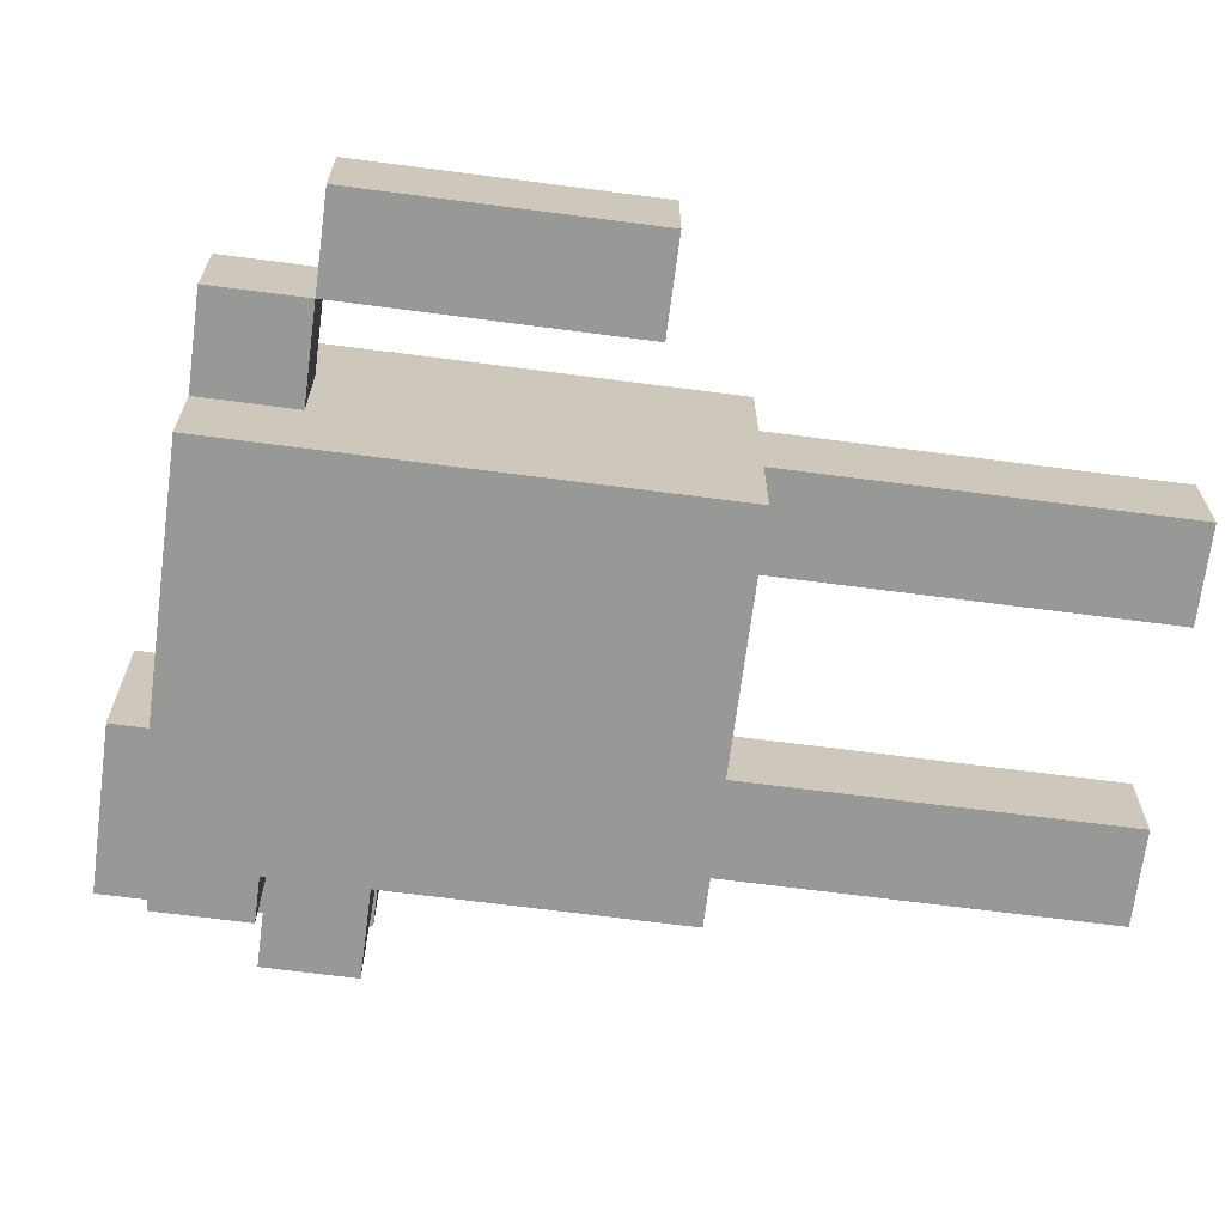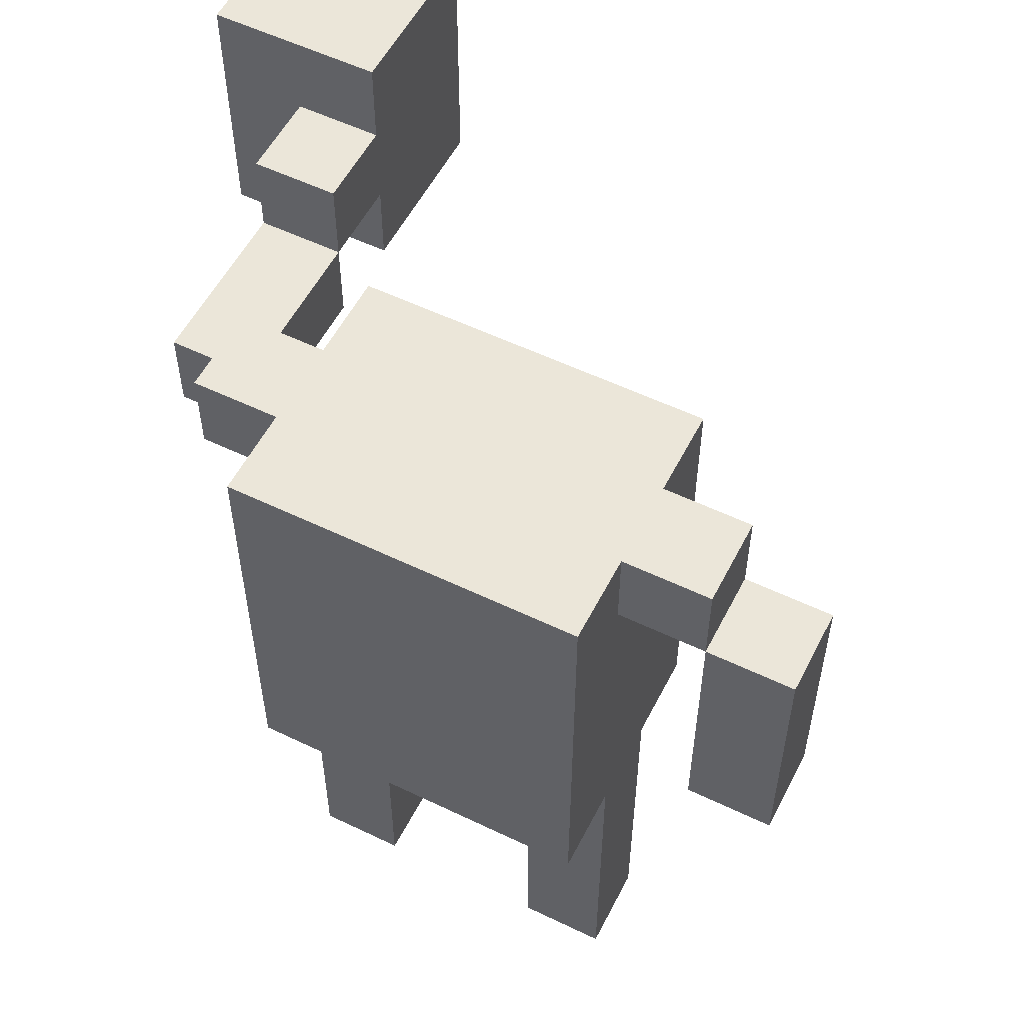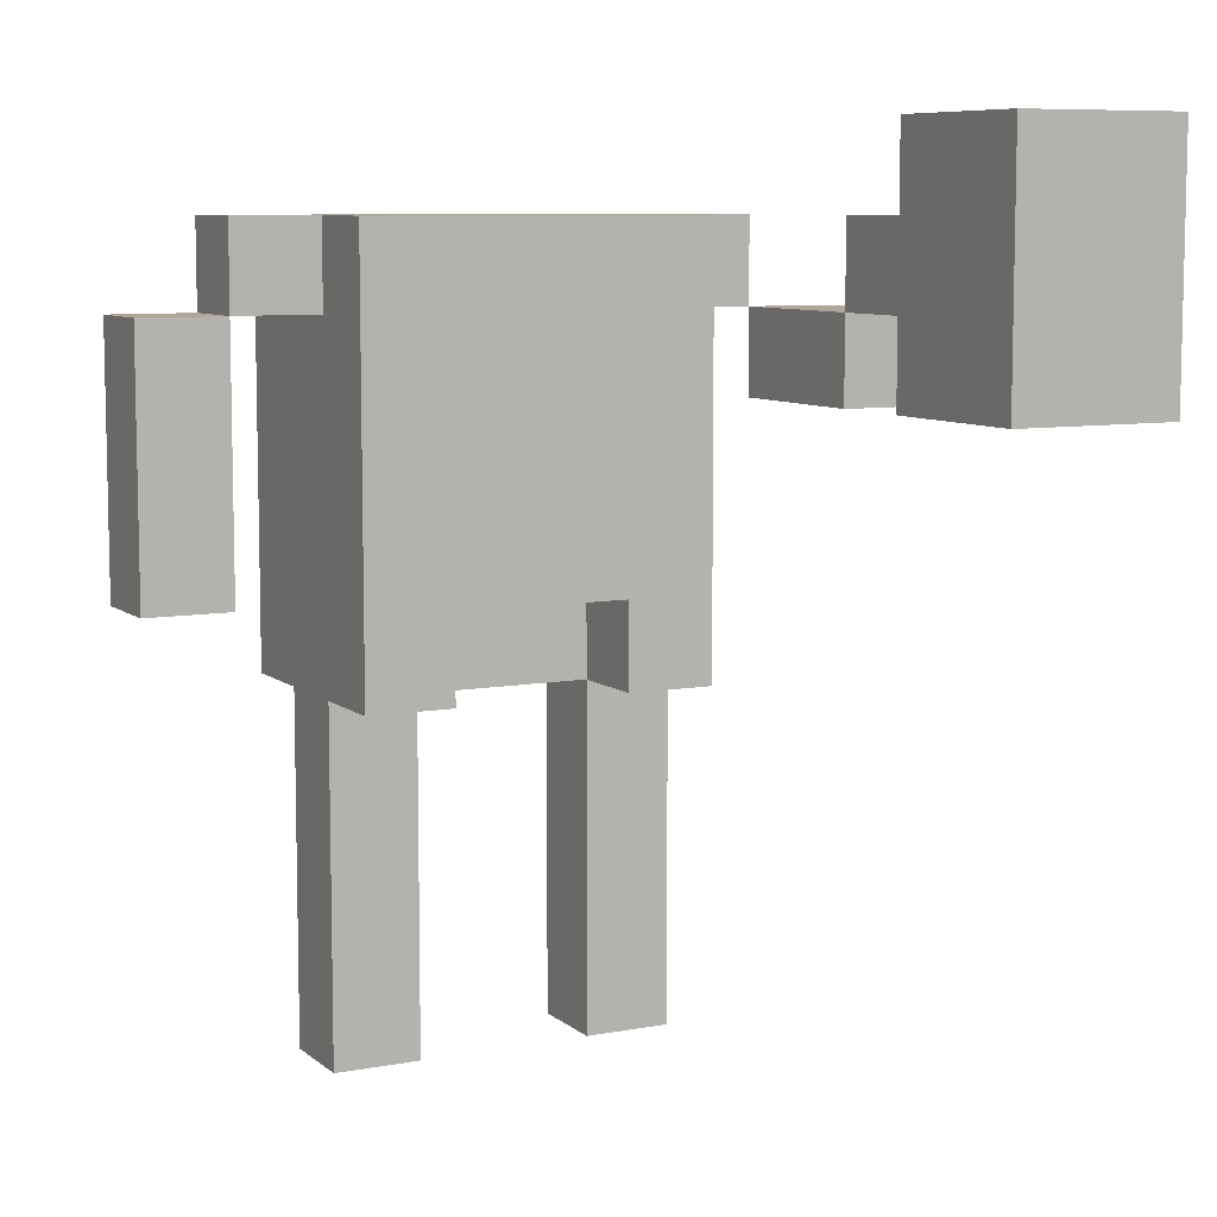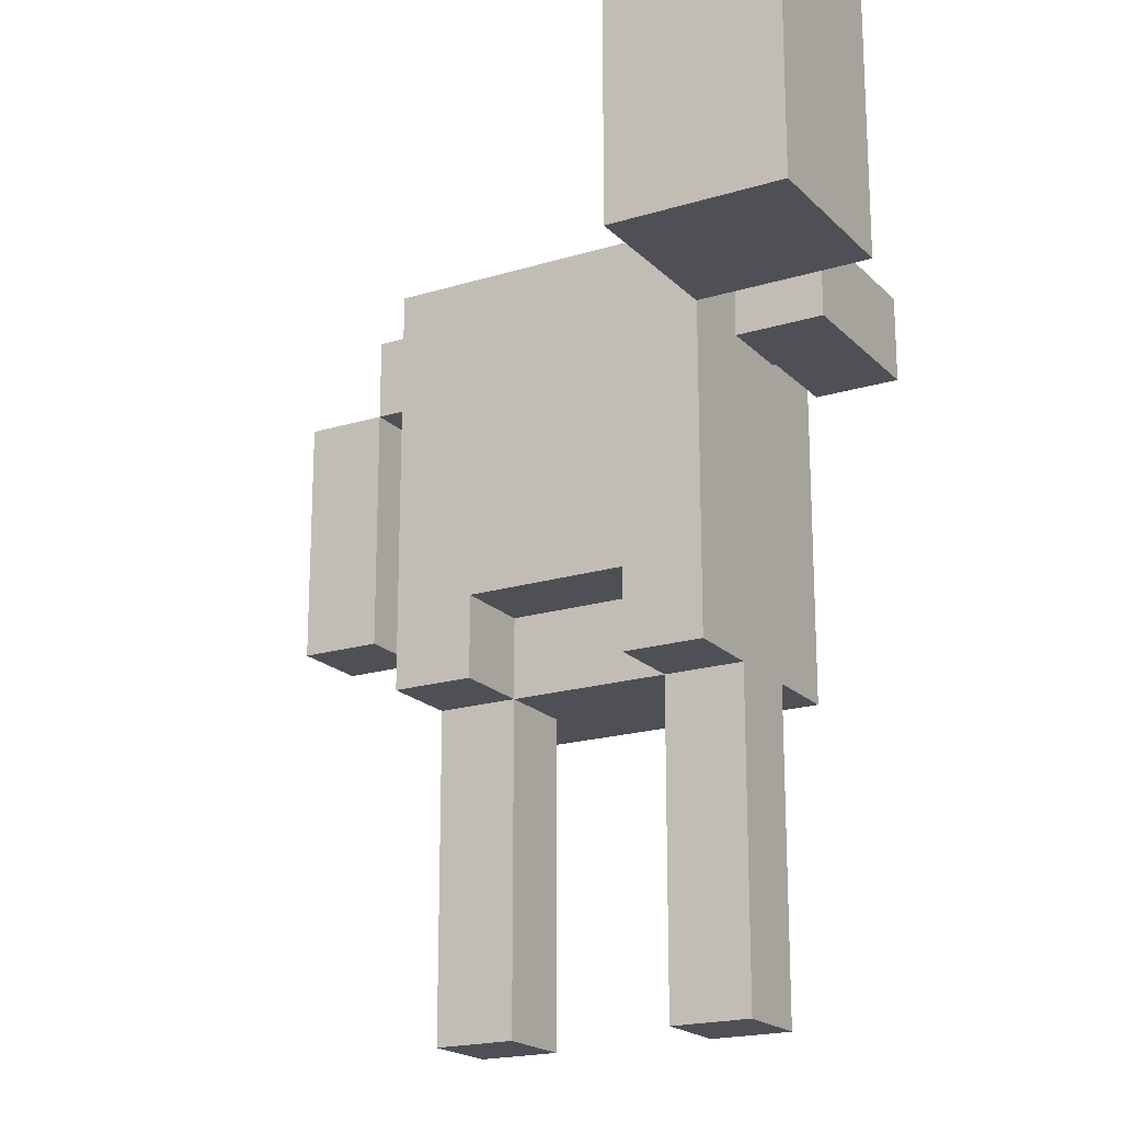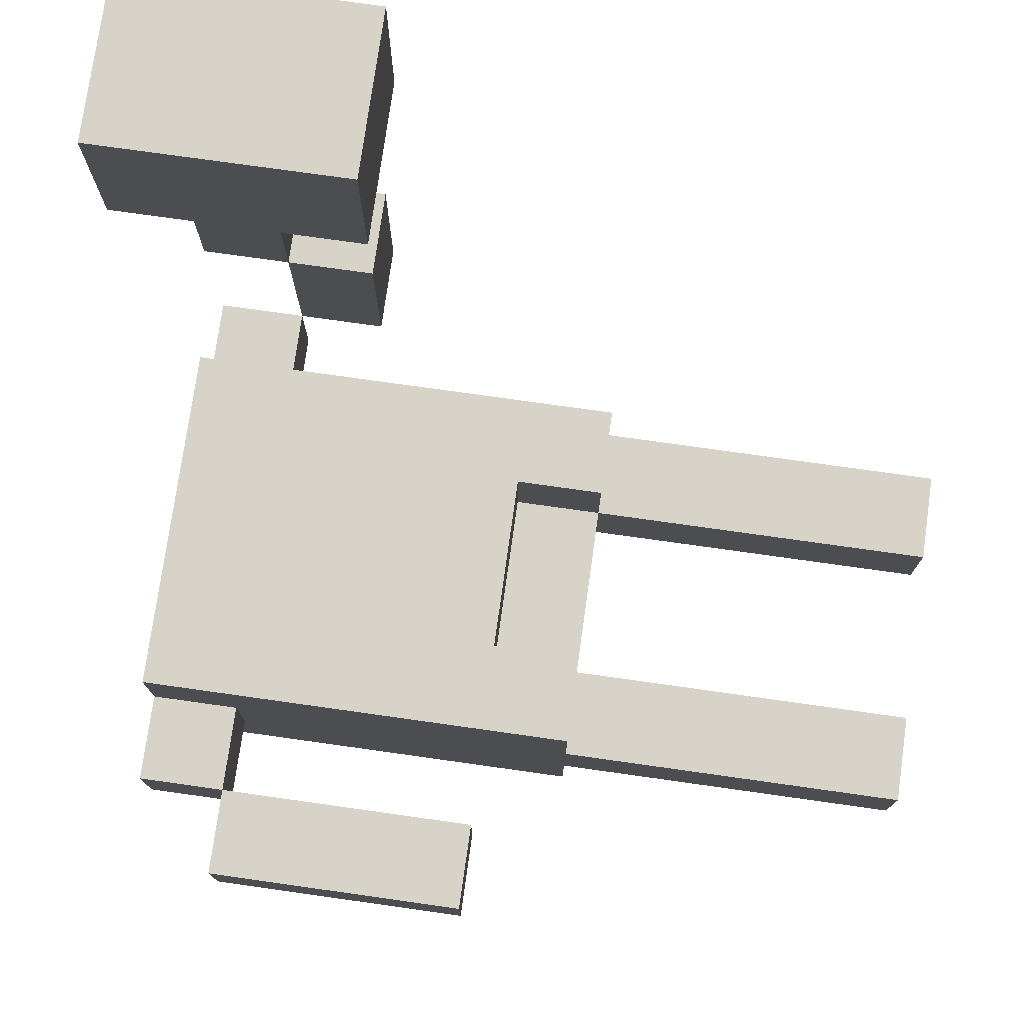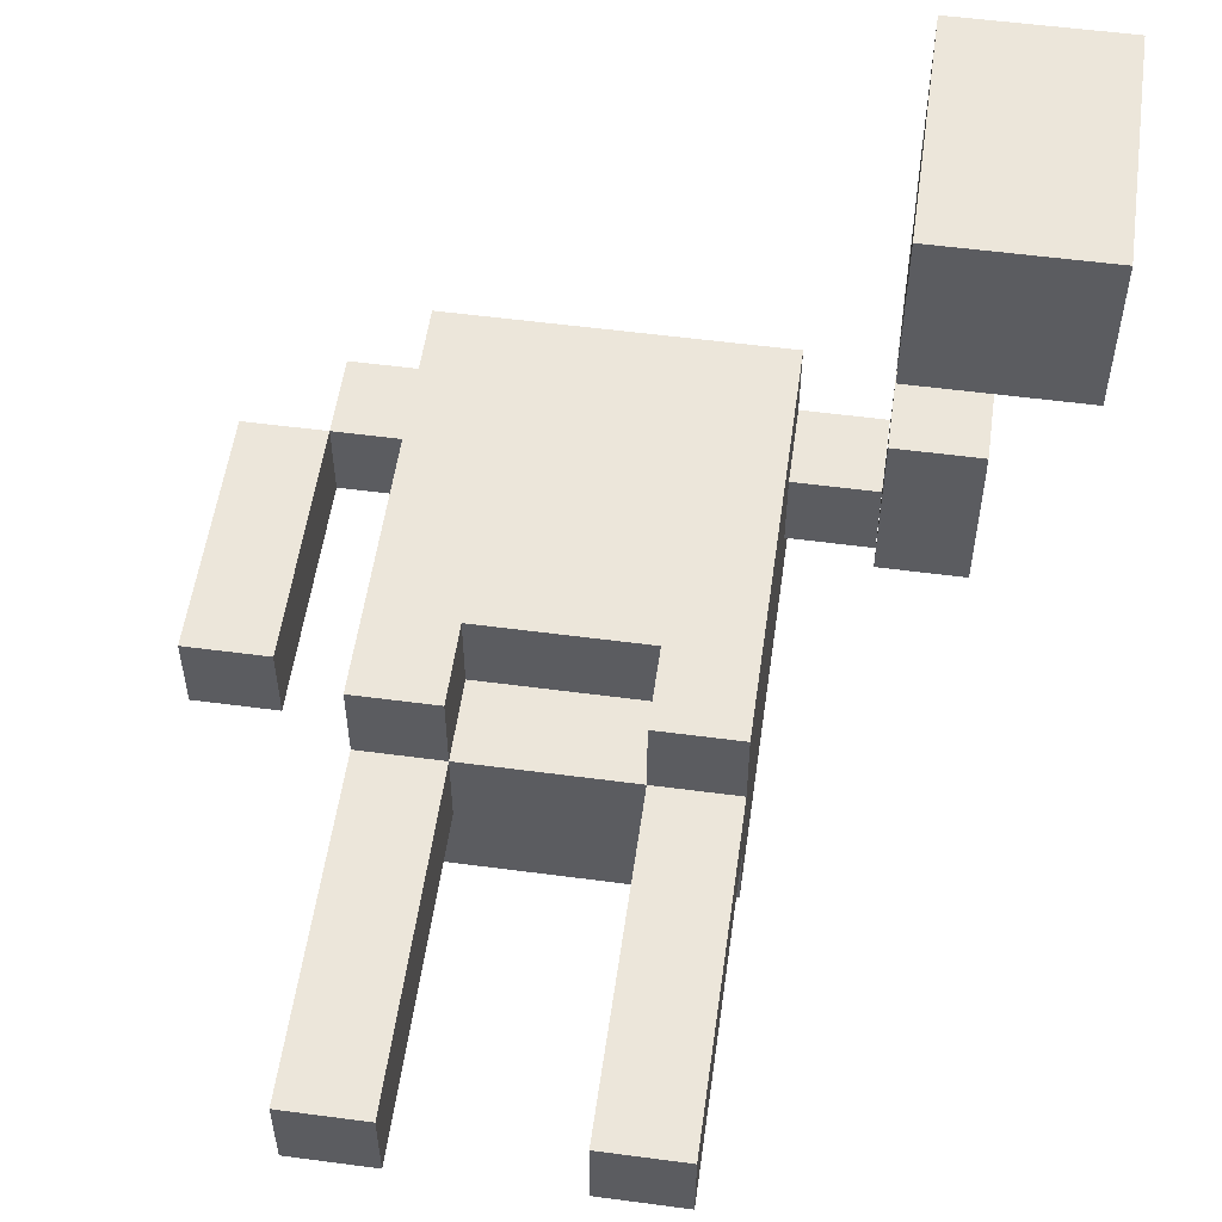
<metadata>
{"format":"obj","ext":"obj","renderer":"f3d","projection":"perspective","resolution":1024,"background":"white","views":[{"elev":-68.4,"azim":-97.4,"up":"+Z"},{"elev":55.4,"azim":-153.1,"up":"+Y"},{"elev":8.1,"azim":-27.1,"up":"+Y"},{"elev":-19.4,"azim":29.9,"up":"+Y"},{"elev":76.2,"azim":-82.0,"up":"+Z"},{"elev":54.6,"azim":8.0,"up":"+Z"}]}
</metadata>
<code>
v -4.5 5 -1.5
v -4.5 5 -2.5
v -4.5 6 -1.5
v -4.5 6 -2.5
v -4.5 7 -1.5
v -4.5 7 -2.5
v -4.5 8 -1.5
v -4.5 8 -2.5
v -3.5 8 -1.5
v -3.5 8 -2.5
v -3.5 9 -1.5
v -3.5 9 -2.5
v -2.5 0 -1.5
v -2.5 0 -2.5
v -2.5 1 -1.5
v -2.5 1 -2.5
v -2.5 4 -0.5
v -2.5 4 -1.5
v -2.5 4 -2.5
v -2.5 4 -3.5
v -2.5 5 -0.5
v -2.5 5 -3.5
v -2.5 6 -0.5
v -2.5 6 -3.5
v -2.5 8 -1.5
v -2.5 8 -2.5
v -2.5 9 -0.5
v -2.5 9 -1.5
v -2.5 9 -2.5
v -2.5 9 -3.5
v 0.5 0 -1.5
v 0.5 0 -2.5
v 0.5 1 -1.5
v 0.5 1 -2.5
v 0.5 4 -0.5
v 0.5 4 -1.5
v 0.5 4 -2.5
v 0.5 5 -0.5
v 0.5 5 -1.5
v 2.5 7 3.5
v 2.5 7 1.5
v 2.5 7 0.5
v 2.5 7 -0.5
v 2.5 7 -1.5
v 2.5 8 1.5
v 2.5 8 0.5
v 2.5 8 -0.5
v 2.5 8 -1.5
v 2.5 9 3.5
v 2.5 9 1.5
v 2.5 9 0.5
v 2.5 10 3.5
v 2.5 10 1.5
v -3.5 5 -1.5
v -3.5 5 -2.5
v -3.5 6 -1.5
v -3.5 6 -2.5
v -3.5 7 -1.5
v -3.5 7 -2.5
v -3.5 8 -1.5
v -3.5 8 -2.5
v -1.5 0 -1.5
v -1.5 0 -2.5
v -1.5 1 -1.5
v -1.5 1 -2.5
v -1.5 4 -0.5
v -1.5 4 -1.5
v -1.5 4 -2.5
v -1.5 5 -0.5
v -1.5 5 -1.5
v 1.5 0 -1.5
v 1.5 0 -2.5
v 1.5 1 -1.5
v 1.5 1 -2.5
v 1.5 4 -0.5
v 1.5 4 -1.5
v 1.5 4 -2.5
v 1.5 4 -3.5
v 1.5 5 -0.5
v 1.5 5 -3.5
v 1.5 6 -0.5
v 1.5 6 -3.5
v 1.5 8 -1.5
v 1.5 8 -2.5
v 1.5 9 -0.5
v 1.5 9 -1.5
v 1.5 9 -2.5
v 1.5 9 -3.5
v 2.5 8 -1.5
v 2.5 8 -2.5
v 2.5 9 -1.5
v 2.5 9 -2.5
v 3.5 7 0.5
v 3.5 7 -0.5
v 3.5 7 -1.5
v 3.5 8 1.5
v 3.5 8 0.5
v 3.5 8 -0.5
v 3.5 8 -1.5
v 3.5 9 1.5
v 3.5 9 0.5
v 4.5 7 3.5
v 4.5 7 1.5
v 4.5 9 3.5
v 4.5 9 1.5
v 4.5 10 3.5
v 4.5 10 1.5
v 2.5 7 3.5
v 2.5 9 3.5
v 2.5 10 3.5
v 4.5 7 3.5
v 4.5 9 3.5
v 4.5 10 3.5
v 2.5 7 0.5
v 2.5 8 0.5
v 3.5 7 0.5
v 3.5 8 0.5
v -2.5 4 -0.5
v -2.5 5 -0.5
v -2.5 6 -0.5
v -2.5 9 -0.5
v -1.5 4 -0.5
v -1.5 5 -0.5
v -1.5 6 -0.5
v -1.5 9 -0.5
v 0.5 4 -0.5
v 0.5 5 -0.5
v 0.5 6 -0.5
v 0.5 9 -0.5
v 1.5 4 -0.5
v 1.5 5 -0.5
v 1.5 6 -0.5
v 1.5 9 -0.5
v -4.5 5 -1.5
v -4.5 6 -1.5
v -4.5 7 -1.5
v -4.5 8 -1.5
v -3.5 5 -1.5
v -3.5 6 -1.5
v -3.5 7 -1.5
v -3.5 8 -1.5
v -3.5 9 -1.5
v -2.5 0 -1.5
v -2.5 1 -1.5
v -2.5 4 -1.5
v -2.5 8 -1.5
v -2.5 9 -1.5
v -1.5 0 -1.5
v -1.5 1 -1.5
v -1.5 4 -1.5
v -1.5 5 -1.5
v 0.5 0 -1.5
v 0.5 1 -1.5
v 0.5 4 -1.5
v 0.5 5 -1.5
v 1.5 0 -1.5
v 1.5 1 -1.5
v 1.5 4 -1.5
v 1.5 8 -1.5
v 1.5 9 -1.5
v 2.5 8 -1.5
v 2.5 9 -1.5
v 2.5 7 1.5
v 2.5 8 1.5
v 2.5 9 1.5
v 2.5 10 1.5
v 3.5 8 1.5
v 3.5 9 1.5
v 4.5 7 1.5
v 4.5 9 1.5
v 4.5 10 1.5
v 2.5 8 0.5
v 2.5 9 0.5
v 3.5 8 0.5
v 3.5 9 0.5
v 2.5 7 -1.5
v 2.5 8 -1.5
v 3.5 7 -1.5
v 3.5 8 -1.5
v -4.5 5 -2.5
v -4.5 6 -2.5
v -4.5 7 -2.5
v -4.5 8 -2.5
v -3.5 5 -2.5
v -3.5 6 -2.5
v -3.5 7 -2.5
v -3.5 8 -2.5
v -3.5 9 -2.5
v -2.5 0 -2.5
v -2.5 1 -2.5
v -2.5 4 -2.5
v -2.5 8 -2.5
v -2.5 9 -2.5
v -1.5 0 -2.5
v -1.5 1 -2.5
v -1.5 4 -2.5
v 0.5 0 -2.5
v 0.5 1 -2.5
v 0.5 4 -2.5
v 1.5 0 -2.5
v 1.5 1 -2.5
v 1.5 4 -2.5
v 1.5 8 -2.5
v 1.5 9 -2.5
v 2.5 8 -2.5
v 2.5 9 -2.5
v -2.5 4 -3.5
v -2.5 5 -3.5
v -2.5 6 -3.5
v -2.5 9 -3.5
v 1.5 4 -3.5
v 1.5 5 -3.5
v 1.5 6 -3.5
v 1.5 9 -3.5
v -2.5 0 -1.5
v -1.5 0 -1.5
v 0.5 0 -1.5
v 1.5 0 -1.5
v -2.5 0 -2.5
v -1.5 0 -2.5
v 0.5 0 -2.5
v 1.5 0 -2.5
v -2.5 4 -0.5
v -1.5 4 -0.5
v 0.5 4 -0.5
v 1.5 4 -0.5
v -2.5 4 -1.5
v -1.5 4 -1.5
v 0.5 4 -1.5
v 1.5 4 -1.5
v -2.5 4 -2.5
v -1.5 4 -2.5
v 0.5 4 -2.5
v 1.5 4 -2.5
v -2.5 4 -3.5
v 1.5 4 -3.5
v -1.5 5 -0.5
v 0.5 5 -0.5
v -4.5 5 -1.5
v -3.5 5 -1.5
v -1.5 5 -1.5
v 0.5 5 -1.5
v -4.5 5 -2.5
v -3.5 5 -2.5
v 2.5 7 3.5
v 4.5 7 3.5
v 2.5 7 1.5
v 4.5 7 1.5
v 2.5 7 0.5
v 3.5 7 0.5
v 2.5 7 -0.5
v 3.5 7 -0.5
v 2.5 7 -1.5
v 3.5 7 -1.5
v 2.5 8 1.5
v 3.5 8 1.5
v 2.5 8 0.5
v 3.5 8 0.5
v -3.5 8 -1.5
v -2.5 8 -1.5
v 1.5 8 -1.5
v 2.5 8 -1.5
v -3.5 8 -2.5
v -2.5 8 -2.5
v 1.5 8 -2.5
v 2.5 8 -2.5
v 2.5 8 0.5
v 3.5 8 0.5
v 2.5 8 -0.5
v 3.5 8 -0.5
v -4.5 8 -1.5
v -3.5 8 -1.5
v 2.5 8 -1.5
v 3.5 8 -1.5
v -4.5 8 -2.5
v -3.5 8 -2.5
v 2.5 9 1.5
v 3.5 9 1.5
v 2.5 9 0.5
v 3.5 9 0.5
v -2.5 9 -0.5
v -1.5 9 -0.5
v 0.5 9 -0.5
v 1.5 9 -0.5
v -3.5 9 -1.5
v -2.5 9 -1.5
v -1.5 9 -1.5
v 0.5 9 -1.5
v 1.5 9 -1.5
v 2.5 9 -1.5
v -3.5 9 -2.5
v -2.5 9 -2.5
v -1.5 9 -2.5
v 0.5 9 -2.5
v 1.5 9 -2.5
v 2.5 9 -2.5
v -2.5 9 -3.5
v 1.5 9 -3.5
v 2.5 10 3.5
v 4.5 10 3.5
v 2.5 10 1.5
v 4.5 10 1.5
f 3 2 1
f 4 2 3
f 5 4 3
f 6 4 5
f 7 6 5
f 8 6 7
f 11 10 9
f 12 10 11
f 15 14 13
f 16 14 15
f 18 16 15
f 19 16 18
f 21 19 18
f 21 20 19
f 21 18 17
f 22 20 21
f 23 22 21
f 24 22 23
f 25 24 23
f 26 24 25
f 27 25 23
f 28 25 27
f 29 24 26
f 30 24 29
f 33 32 31
f 34 32 33
f 36 34 33
f 37 34 36
f 38 36 35
f 39 36 38
f 45 41 40
f 46 43 42
f 47 44 43
f 47 43 46
f 48 44 47
f 49 45 40
f 50 46 45
f 50 45 49
f 51 46 50
f 52 50 49
f 53 50 52
f 54 55 56
f 56 55 57
f 56 57 58
f 58 57 59
f 58 59 60
f 60 59 61
f 62 63 64
f 64 63 65
f 64 65 67
f 67 65 68
f 66 67 69
f 69 67 70
f 71 72 73
f 73 72 74
f 73 74 76
f 76 74 77
f 76 77 79
f 77 78 79
f 75 76 79
f 79 78 80
f 79 80 81
f 81 80 82
f 81 82 83
f 83 82 84
f 81 83 85
f 85 83 86
f 84 82 87
f 87 82 88
f 89 90 91
f 91 90 92
f 93 94 97
f 94 95 98
f 97 94 98
f 98 95 99
f 96 97 100
f 100 97 101
f 102 103 104
f 104 103 105
f 104 105 106
f 106 105 107
f 111 109 108
f 112 110 109
f 112 109 111
f 113 110 112
f 116 115 114
f 117 115 116
f 122 119 118
f 123 120 119
f 123 119 122
f 124 121 120
f 124 120 123
f 125 121 124
f 127 124 123
f 127 125 124
f 128 125 127
f 129 125 128
f 130 127 126
f 131 128 127
f 131 127 130
f 132 129 128
f 132 128 131
f 133 129 132
f 138 135 134
f 139 136 135
f 139 135 138
f 140 137 136
f 140 136 139
f 141 137 140
f 146 142 141
f 147 142 146
f 148 144 143
f 149 145 144
f 149 144 148
f 150 145 149
f 154 151 150
f 155 151 154
f 156 153 152
f 157 154 153
f 157 153 156
f 158 154 157
f 161 160 159
f 162 160 161
f 163 164 167
f 165 166 168
f 163 167 169
f 167 168 169
f 168 166 170
f 169 168 170
f 170 166 171
f 172 173 174
f 174 173 175
f 176 177 178
f 178 177 179
f 180 181 184
f 181 182 185
f 184 181 185
f 182 183 186
f 185 182 186
f 186 183 187
f 187 188 192
f 192 188 193
f 189 190 194
f 190 191 195
f 194 190 195
f 195 191 196
f 197 198 200
f 198 199 201
f 200 198 201
f 201 199 202
f 203 204 205
f 205 204 206
f 207 208 211
f 208 209 212
f 211 208 212
f 209 210 213
f 212 209 213
f 213 210 214
f 219 216 215
f 220 216 219
f 221 218 217
f 222 218 221
f 227 224 223
f 228 224 227
f 229 226 225
f 230 226 229
f 232 229 228
f 233 229 232
f 235 232 231
f 235 234 233
f 235 233 232
f 236 234 235
f 241 238 237
f 242 238 241
f 243 240 239
f 244 240 243
f 247 246 245
f 248 246 247
f 251 250 249
f 252 250 251
f 253 252 251
f 254 252 253
f 257 256 255
f 258 256 257
f 263 260 259
f 264 260 263
f 265 262 261
f 266 262 265
f 267 268 269
f 269 268 270
f 269 270 273
f 273 270 274
f 271 272 275
f 275 272 276
f 277 278 279
f 279 278 280
f 281 282 286
f 282 283 287
f 286 282 287
f 283 284 288
f 287 283 288
f 288 284 289
f 286 287 291
f 285 286 291
f 291 287 292
f 287 288 293
f 292 287 293
f 289 290 294
f 293 288 294
f 288 289 294
f 294 290 295
f 295 290 296
f 292 293 297
f 294 295 297
f 293 294 297
f 297 295 298
f 299 300 301
f 301 300 302

</code>
